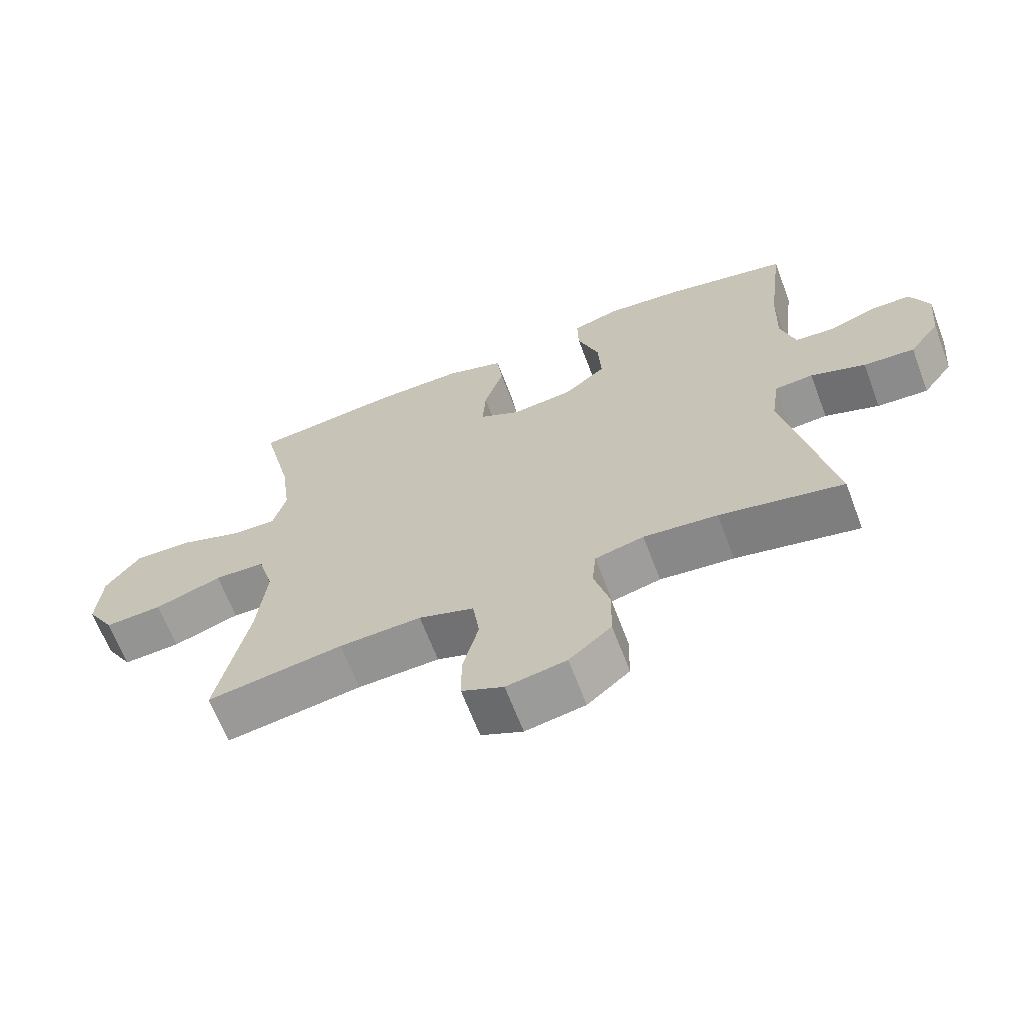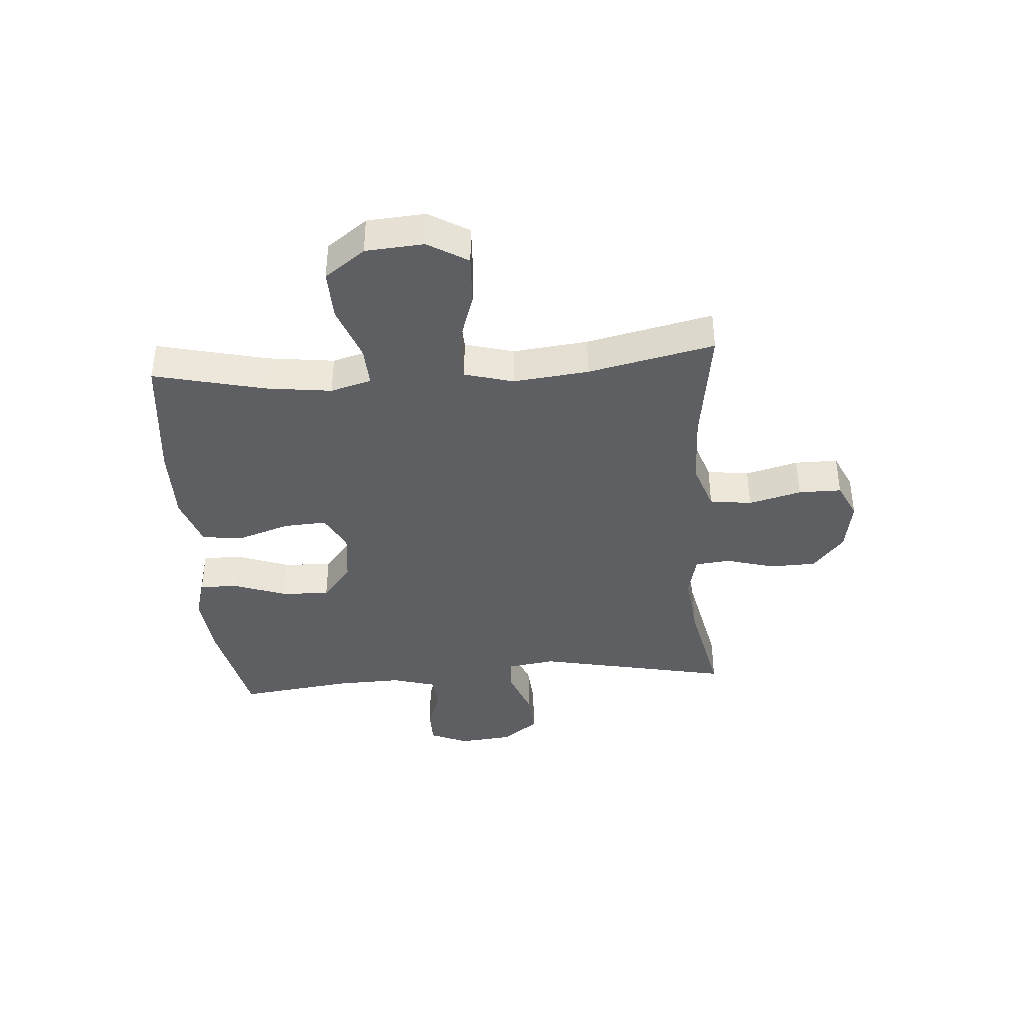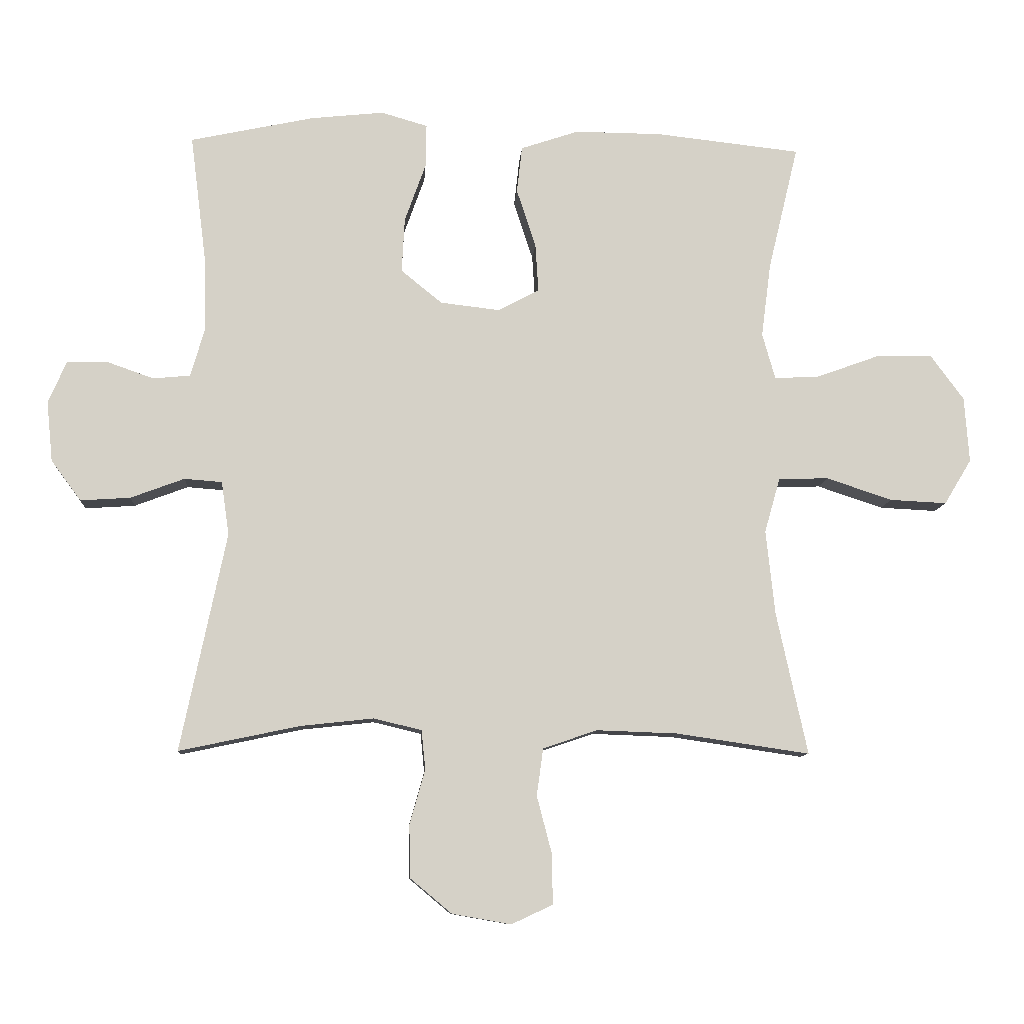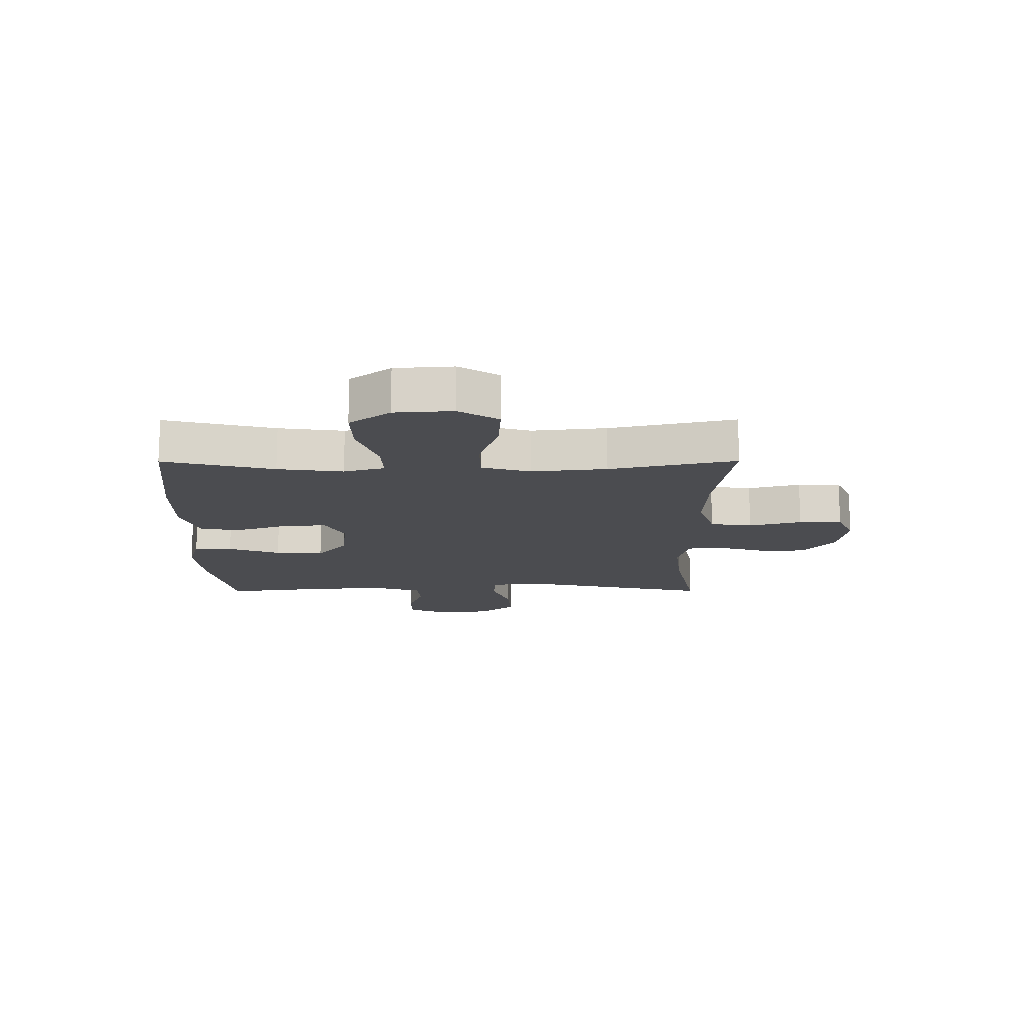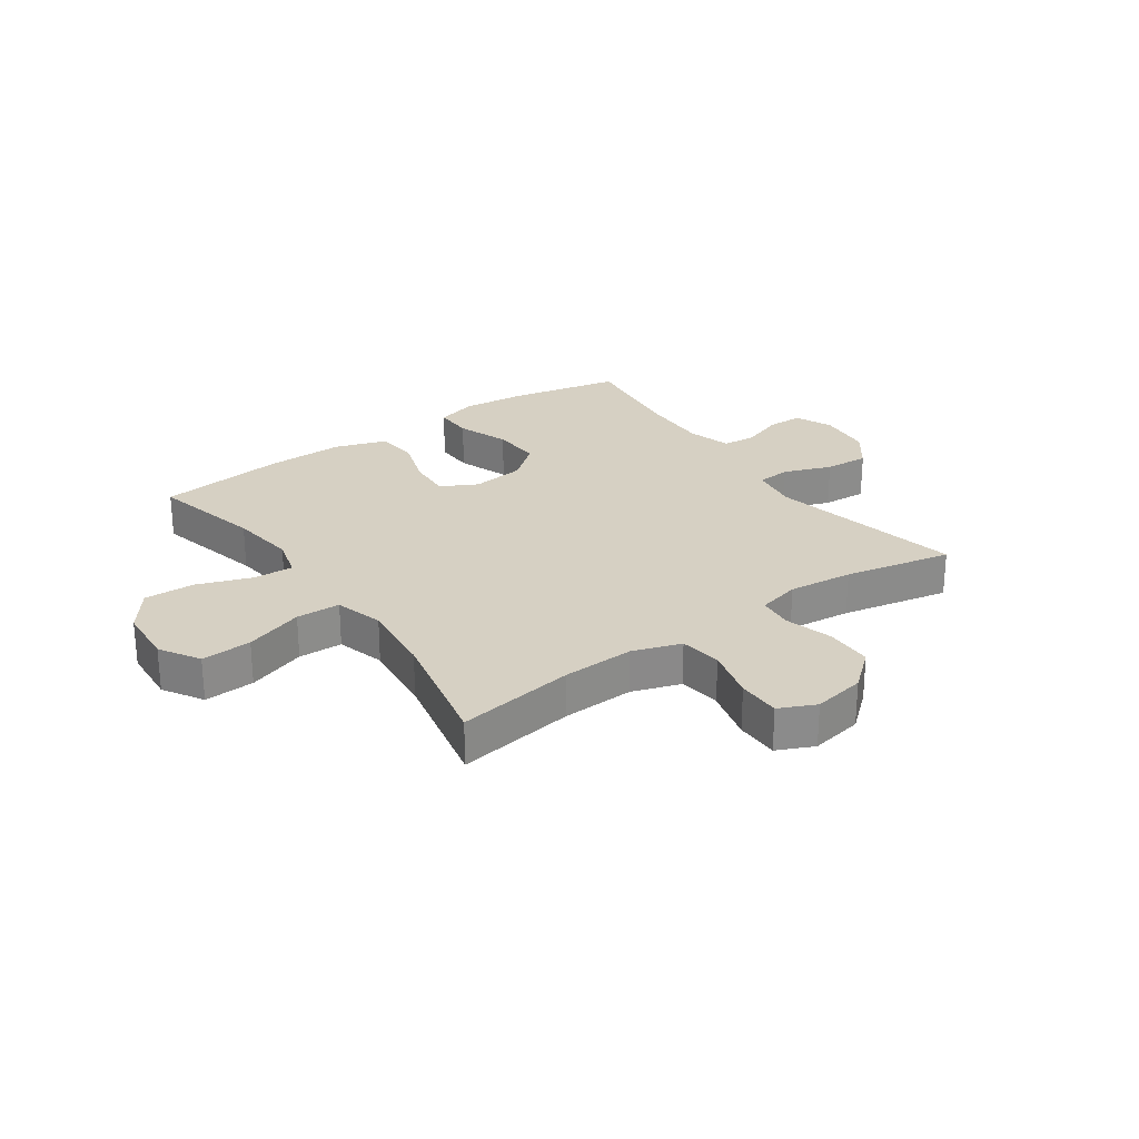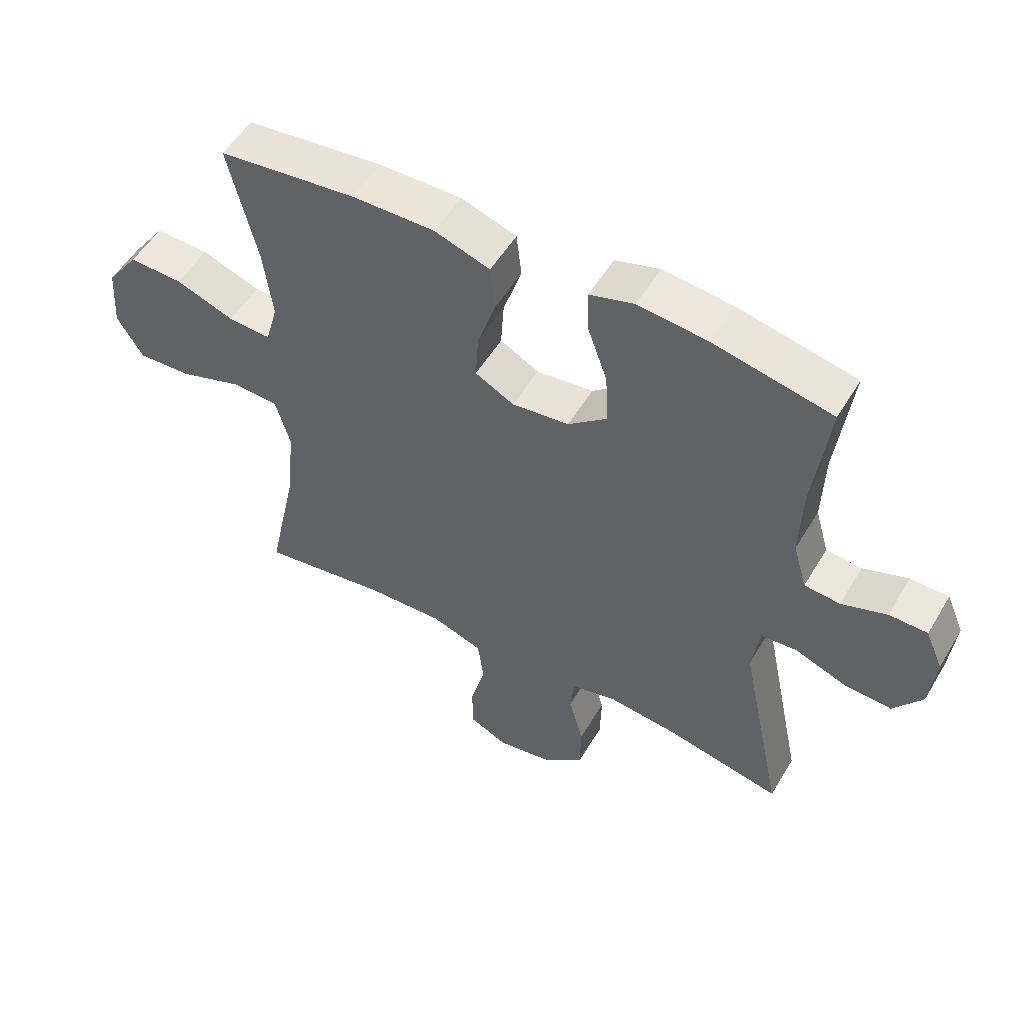
<metadata>
{"format":"obj","ext":"obj","renderer":"f3d","projection":"perspective","resolution":1024,"background":"white","views":[{"elev":-65.7,"azim":-159.3,"up":"+Z"},{"elev":-39.7,"azim":94.4,"up":"+Y"},{"elev":-9.7,"azim":-3.5,"up":"+Z"},{"elev":-15.2,"azim":90.2,"up":"+Y"},{"elev":26.5,"azim":144.8,"up":"+Y"},{"elev":53.0,"azim":-149.8,"up":"+Z"}]}
</metadata>
<code>
o path1258
v -0.4841 0.0375 0.3254
v -0.4805 0.0375 0.2061
v -0.5033 0.0375 0.1277
v -0.5622 0.0375 0.1222
v -0.6372 0.0375 0.1486
v -0.7007 0.0375 0.1478
v -0.7296 0.0375 0.08036
v -0.7201 0.0375 -0.01477
v -0.6728 0.0375 -0.07891
v -0.5935 0.0375 -0.07372
v -0.5083 0.0375 -0.04197
v -0.4486 0.0375 -0.0467
v -0.4363 0.0375 -0.1314
v -0.5089 0.0375 -0.4774
v -0.3169 0.0375 -0.437
v -0.2017 0.0375 -0.4246
v -0.1256 0.0375 -0.4428
v -0.1195 0.0375 -0.505
v -0.1439 0.0375 -0.5916
v -0.1422 0.0375 -0.6747
v -0.07629 0.0375 -0.7298
v 0.01688 0.0375 -0.746
v 0.08171 0.0375 -0.716
v 0.08174 0.0375 -0.6395
v 0.05719 0.0375 -0.5456
v 0.06749 0.0375 -0.4707
v 0.1534 0.0375 -0.4416
v 0.2812 0.0375 -0.4461
v 0.4928 0.0375 -0.4774
v 0.4439 0.0375 -0.2525
v 0.4296 0.0375 -0.1184
v 0.454 0.0375 -0.03184
v 0.5328 0.0375 -0.02925
v 0.6372 0.0375 -0.06398
v 0.7272 0.0375 -0.06857
v 0.77 0.0375 0.002443
v 0.7627 0.0375 0.1064
v 0.7094 0.0375 0.1785
v 0.6194 0.0375 0.1757
v 0.5219 0.0375 0.1404
v 0.4507 0.0375 0.1368
v 0.4303 0.0375 0.2096
v 0.4453 0.0375 0.3265
v 0.4928 0.0375 0.5245
v 0.2638 0.0375 0.5504
v 0.126 0.0375 0.5519
v 0.0345 0.0375 0.5214
v 0.02606 0.0375 0.4477
v 0.05648 0.0375 0.3555
v 0.06127 0.0375 0.2786
v -0.003344 0.0375 0.2444
v -0.09814 0.0375 0.2556
v -0.1631 0.0375 0.3085
v -0.1585 0.0375 0.395
v -0.1251 0.0375 0.4882
v -0.1239 0.0375 0.5566
v -0.1972 0.0375 0.5779
v -0.3132 0.0375 0.566
v -0.5089 0.0375 0.5245
v -0.4841 -0.0375 0.3254
v -0.4805 -0.0375 0.2061
v -0.5033 -0.0375 0.1277
v -0.5622 -0.0375 0.1222
v -0.6372 -0.0375 0.1486
v -0.7007 -0.0375 0.1478
v -0.7296 -0.0375 0.08036
v -0.7201 -0.0375 -0.01477
v -0.6728 -0.0375 -0.07891
v -0.5935 -0.0375 -0.07372
v -0.5083 -0.0375 -0.04197
v -0.4486 -0.0375 -0.0467
v -0.4363 -0.0375 -0.1314
v -0.5089 -0.0375 -0.4774
v -0.3169 -0.0375 -0.437
v -0.2017 -0.0375 -0.4246
v -0.1256 -0.0375 -0.4428
v -0.1195 -0.0375 -0.505
v -0.1439 -0.0375 -0.5916
v -0.1422 -0.0375 -0.6747
v -0.07629 -0.0375 -0.7298
v 0.01688 -0.0375 -0.746
v 0.08171 -0.0375 -0.716
v 0.08174 -0.0375 -0.6395
v 0.05719 -0.0375 -0.5456
v 0.06749 -0.0375 -0.4707
v 0.1534 -0.0375 -0.4416
v 0.2812 -0.0375 -0.4461
v 0.4928 -0.0375 -0.4774
v 0.4439 -0.0375 -0.2525
v 0.4296 -0.0375 -0.1184
v 0.454 -0.0375 -0.03184
v 0.5328 -0.0375 -0.02925
v 0.6372 -0.0375 -0.06398
v 0.7272 -0.0375 -0.06857
v 0.77 -0.0375 0.002443
v 0.7627 -0.0375 0.1064
v 0.7094 -0.0375 0.1785
v 0.6194 -0.0375 0.1757
v 0.5219 -0.0375 0.1404
v 0.4507 -0.0375 0.1368
v 0.4303 -0.0375 0.2096
v 0.4453 -0.0375 0.3265
v 0.4928 -0.0375 0.5245
v 0.2638 -0.0375 0.5504
v 0.126 -0.0375 0.5519
v 0.0345 -0.0375 0.5214
v 0.02606 -0.0375 0.4477
v 0.05648 -0.0375 0.3555
v 0.06127 -0.0375 0.2786
v -0.003344 -0.0375 0.2444
v -0.09814 -0.0375 0.2556
v -0.1631 -0.0375 0.3085
v -0.1585 -0.0375 0.395
v -0.1251 -0.0375 0.4882
v -0.1239 -0.0375 0.5566
v -0.1972 -0.0375 0.5779
v -0.3132 -0.0375 0.566
v -0.5089 -0.0375 0.5245
v -0.7007 0.0375 0.1478
v -0.7007 0.0375 0.1478
v -0.7296 0.0375 0.08036
v -0.7201 0.0375 -0.01477
v -0.6728 0.0375 -0.07891
v -0.6372 0.0375 0.1486
v -0.5935 0.0375 -0.07372
v -0.5622 0.0375 0.1222
v -0.5083 0.0375 -0.04197
v -0.5033 0.0375 0.1277
v -0.5033 0.0375 0.1277
v -0.4486 0.0375 -0.0467
v -0.4486 0.0375 -0.0467
v -0.4805 0.0375 0.2061
v -0.5089 0.0375 0.5245
v -0.5089 0.0375 0.5245
v -0.4841 0.0375 0.3254
v -0.4363 0.0375 -0.1314
v -0.5089 0.0375 -0.4774
v -0.5089 0.0375 -0.4774
v -0.3169 0.0375 -0.437
v -0.3132 0.0375 0.566
v -0.2017 0.0375 -0.4246
v -0.1972 0.0375 0.5779
v -0.1256 0.0375 -0.4428
v -0.1256 0.0375 -0.4428
v -0.1239 0.0375 0.5566
v -0.1239 0.0375 0.5566
v -0.1631 0.0375 0.3085
v -0.1585 0.0375 0.395
v -0.09814 0.0375 0.2556
v -0.1251 0.0375 0.4882
v -0.1195 0.0375 -0.505
v -0.1439 0.0375 -0.5916
v -0.1422 0.0375 -0.6747
v -0.07629 0.0375 -0.7298
v -0.003344 0.0375 0.2444
v 0.01688 0.0375 -0.746
v 0.06127 0.0375 0.2786
v 0.06127 0.0375 0.2786
v 0.08171 0.0375 -0.716
v 0.08171 0.0375 -0.716
v 0.0345 0.0375 0.5214
v 0.0345 0.0375 0.5214
v 0.02606 0.0375 0.4477
v 0.05648 0.0375 0.3555
v 0.126 0.0375 0.5519
v 0.05719 0.0375 -0.5456
v 0.06749 0.0375 -0.4707
v 0.06749 0.0375 -0.4707
v 0.08174 0.0375 -0.6395
v 0.1534 0.0375 -0.4416
v 0.2638 0.0375 0.5504
v 0.2812 0.0375 -0.4461
v 0.4928 0.0375 0.5245
v 0.4928 0.0375 0.5245
v 0.4453 0.0375 0.3265
v 0.4303 0.0375 0.2096
v 0.4439 0.0375 -0.2525
v 0.4296 0.0375 -0.1184
v 0.454 0.0375 -0.03184
v 0.454 0.0375 -0.03184
v 0.4507 0.0375 0.1368
v 0.4507 0.0375 0.1368
v 0.5219 0.0375 0.1404
v 0.5328 0.0375 -0.02925
v 0.4928 0.0375 -0.4774
v 0.4928 0.0375 -0.4774
v 0.6194 0.0375 0.1757
v 0.6372 0.0375 -0.06398
v 0.7094 0.0375 0.1785
v 0.7272 0.0375 -0.06857
v 0.7272 0.0375 -0.06857
v 0.7627 0.0375 0.1064
v 0.77 0.0375 0.002443
v -0.7007 -0.0375 0.1478
v -0.7007 -0.0375 0.1478
v -0.7296 -0.0375 0.08036
v -0.7201 -0.0375 -0.01477
v -0.6728 -0.0375 -0.07891
v -0.6372 -0.0375 0.1486
v -0.5935 -0.0375 -0.07372
v -0.5622 -0.0375 0.1222
v -0.5083 -0.0375 -0.04197
v -0.5033 -0.0375 0.1277
v -0.5033 -0.0375 0.1277
v -0.4486 -0.0375 -0.0467
v -0.4486 -0.0375 -0.0467
v -0.4805 -0.0375 0.2061
v -0.5089 -0.0375 0.5245
v -0.5089 -0.0375 0.5245
v -0.4841 -0.0375 0.3254
v -0.4363 -0.0375 -0.1314
v -0.5089 -0.0375 -0.4774
v -0.5089 -0.0375 -0.4774
v -0.3169 -0.0375 -0.437
v -0.3132 -0.0375 0.566
v -0.2017 -0.0375 -0.4246
v -0.1972 -0.0375 0.5779
v -0.1256 -0.0375 -0.4428
v -0.1256 -0.0375 -0.4428
v -0.1239 -0.0375 0.5566
v -0.1239 -0.0375 0.5566
v -0.1631 -0.0375 0.3085
v -0.1585 -0.0375 0.395
v -0.09814 -0.0375 0.2556
v -0.1251 -0.0375 0.4882
v -0.1195 -0.0375 -0.505
v -0.1439 -0.0375 -0.5916
v -0.1422 -0.0375 -0.6747
v -0.07629 -0.0375 -0.7298
v -0.003344 -0.0375 0.2444
v 0.01688 -0.0375 -0.746
v 0.06127 -0.0375 0.2786
v 0.06127 -0.0375 0.2786
v 0.08171 -0.0375 -0.716
v 0.08171 -0.0375 -0.716
v 0.0345 -0.0375 0.5214
v 0.0345 -0.0375 0.5214
v 0.02606 -0.0375 0.4477
v 0.05648 -0.0375 0.3555
v 0.126 -0.0375 0.5519
v 0.05719 -0.0375 -0.5456
v 0.06749 -0.0375 -0.4707
v 0.06749 -0.0375 -0.4707
v 0.08174 -0.0375 -0.6395
v 0.1534 -0.0375 -0.4416
v 0.2638 -0.0375 0.5504
v 0.2812 -0.0375 -0.4461
v 0.4928 -0.0375 0.5245
v 0.4928 -0.0375 0.5245
v 0.4453 -0.0375 0.3265
v 0.4303 -0.0375 0.2096
v 0.4439 -0.0375 -0.2525
v 0.4296 -0.0375 -0.1184
v 0.454 -0.0375 -0.03184
v 0.454 -0.0375 -0.03184
v 0.4507 -0.0375 0.1368
v 0.4507 -0.0375 0.1368
v 0.5219 -0.0375 0.1404
v 0.5328 -0.0375 -0.02925
v 0.4928 -0.0375 -0.4774
v 0.4928 -0.0375 -0.4774
v 0.6194 -0.0375 0.1757
v 0.6372 -0.0375 -0.06398
v 0.7094 -0.0375 0.1785
v 0.7272 -0.0375 -0.06857
v 0.7272 -0.0375 -0.06857
v 0.7627 -0.0375 0.1064
v 0.77 -0.0375 0.002443
f 196 201 199
f 227 241 226
f 245 218 242
f 223 225 217
f 222 223 210
f 207 224 222
f 258 259 262
f 240 239 246
f 265 268 263
f 239 240 238
f 250 232 251
f 246 250 248
f 263 262 259
f 201 196 197
f 205 207 203
f 211 224 205
f 214 216 211
f 200 197 198
f 203 201 202
f 256 259 258
f 217 225 220
f 227 244 241
f 241 242 226
f 210 215 208
f 238 240 236
f 229 244 227
f 205 203 202
f 234 244 231
f 211 230 224
f 215 223 217
f 256 251 232
f 196 199 194
f 246 239 250
f 253 230 245
f 267 262 263
f 232 250 239
f 200 201 197
f 207 222 210
f 262 267 264
f 245 230 218
f 253 245 252
f 205 224 207
f 254 232 230
f 214 211 212
f 210 223 215
f 252 247 260
f 216 230 211
f 226 242 218
f 202 201 200
f 254 230 253
f 231 244 229
f 268 267 263
f 252 245 247
f 254 256 232
f 259 256 254
f 218 230 216
f 228 229 227
f 120 7 66 195
f 7 8 67 66
f 8 9 68 67
f 5 6 65 64
f 9 10 69 68
f 4 5 64 63
f 10 11 70 69
f 129 4 63 204
f 11 131 206 70
f 2 3 62 61
f 134 1 60 209
f 1 2 61 60
f 13 138 213 72
f 12 13 72 71
f 14 15 74 73
f 58 59 118 117
f 15 16 75 74
f 57 58 117 116
f 16 144 219 75
f 146 57 116 221
f 53 54 113 112
f 52 53 112 111
f 55 56 115 114
f 54 55 114 113
f 18 19 78 77
f 19 20 79 78
f 20 21 80 79
f 17 18 77 76
f 51 52 111 110
f 21 22 81 80
f 158 51 110 233
f 22 160 235 81
f 162 48 107 237
f 48 49 108 107
f 46 47 106 105
f 49 50 109 108
f 25 168 243 84
f 24 25 84 83
f 23 24 83 82
f 26 27 86 85
f 45 46 105 104
f 27 28 87 86
f 174 45 104 249
f 43 44 103 102
f 42 43 102 101
f 30 31 90 89
f 31 180 255 90
f 182 42 101 257
f 40 41 100 99
f 32 33 92 91
f 186 30 89 261
f 28 29 88 87
f 39 40 99 98
f 33 34 93 92
f 38 39 98 97
f 34 191 266 93
f 37 38 97 96
f 36 37 96 95
f 35 36 95 94
f 121 124 126
f 152 151 166
f 170 167 143
f 148 142 150
f 147 135 148
f 132 147 149
f 183 187 184
f 165 171 164
f 190 188 193
f 164 163 165
f 175 176 157
f 171 173 175
f 188 184 187
f 126 122 121
f 130 128 132
f 136 130 149
f 139 136 141
f 125 123 122
f 128 127 126
f 181 183 184
f 142 145 150
f 152 166 169
f 166 151 167
f 135 133 140
f 163 161 165
f 154 152 169
f 130 127 128
f 159 156 169
f 136 149 155
f 140 142 148
f 181 157 176
f 121 119 124
f 171 175 164
f 178 170 155
f 192 188 187
f 157 164 175
f 125 122 126
f 132 135 147
f 187 189 192
f 170 143 155
f 178 177 170
f 130 132 149
f 179 155 157
f 139 137 136
f 135 140 148
f 177 185 172
f 141 136 155
f 151 143 167
f 127 125 126
f 179 178 155
f 156 154 169
f 193 188 192
f 177 172 170
f 179 157 181
f 184 179 181
f 143 141 155
f 153 152 154

</code>
